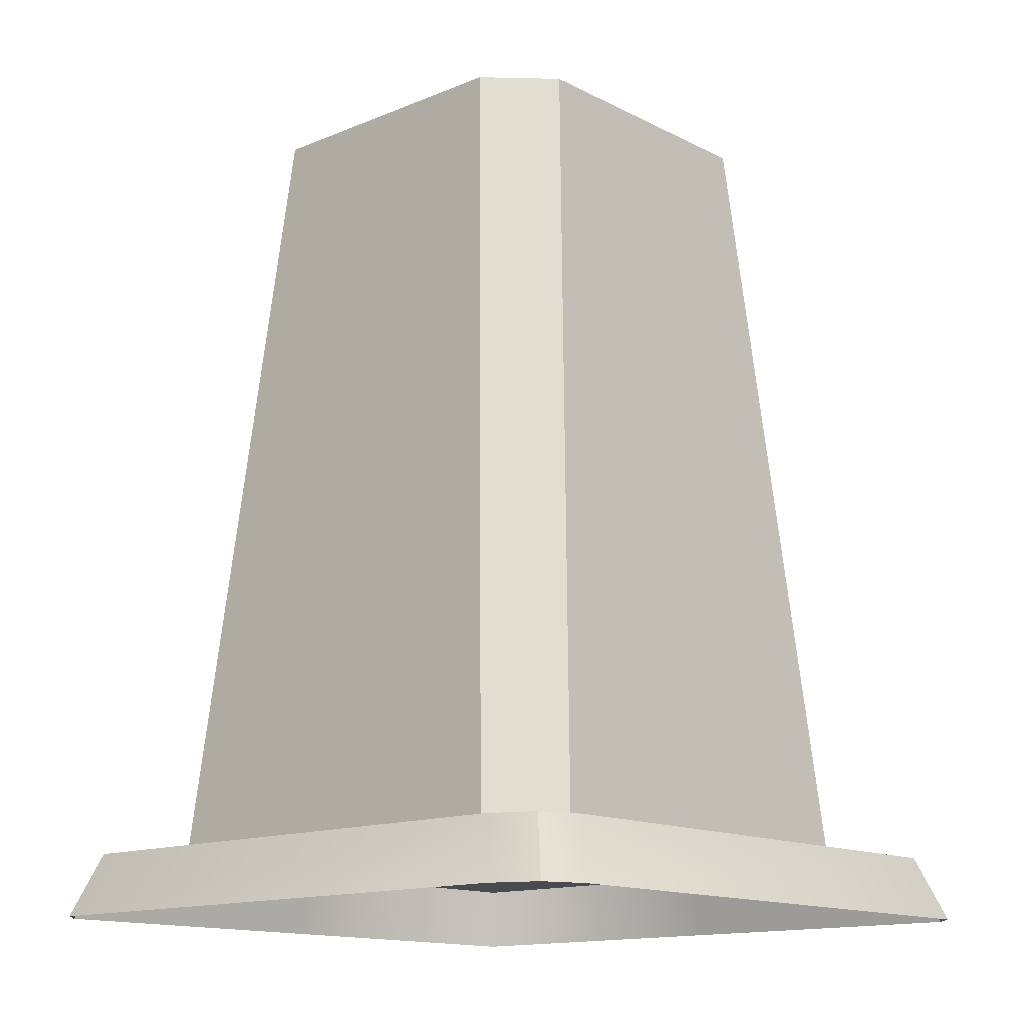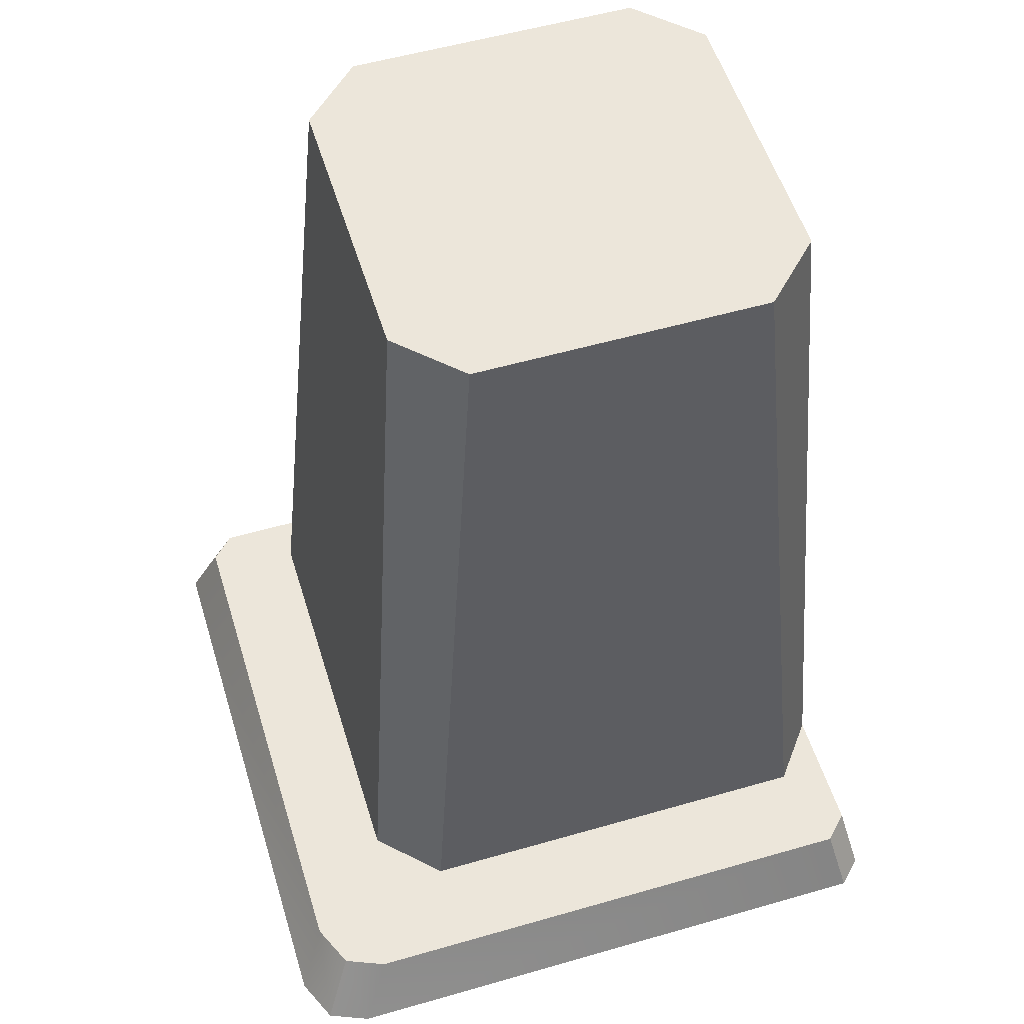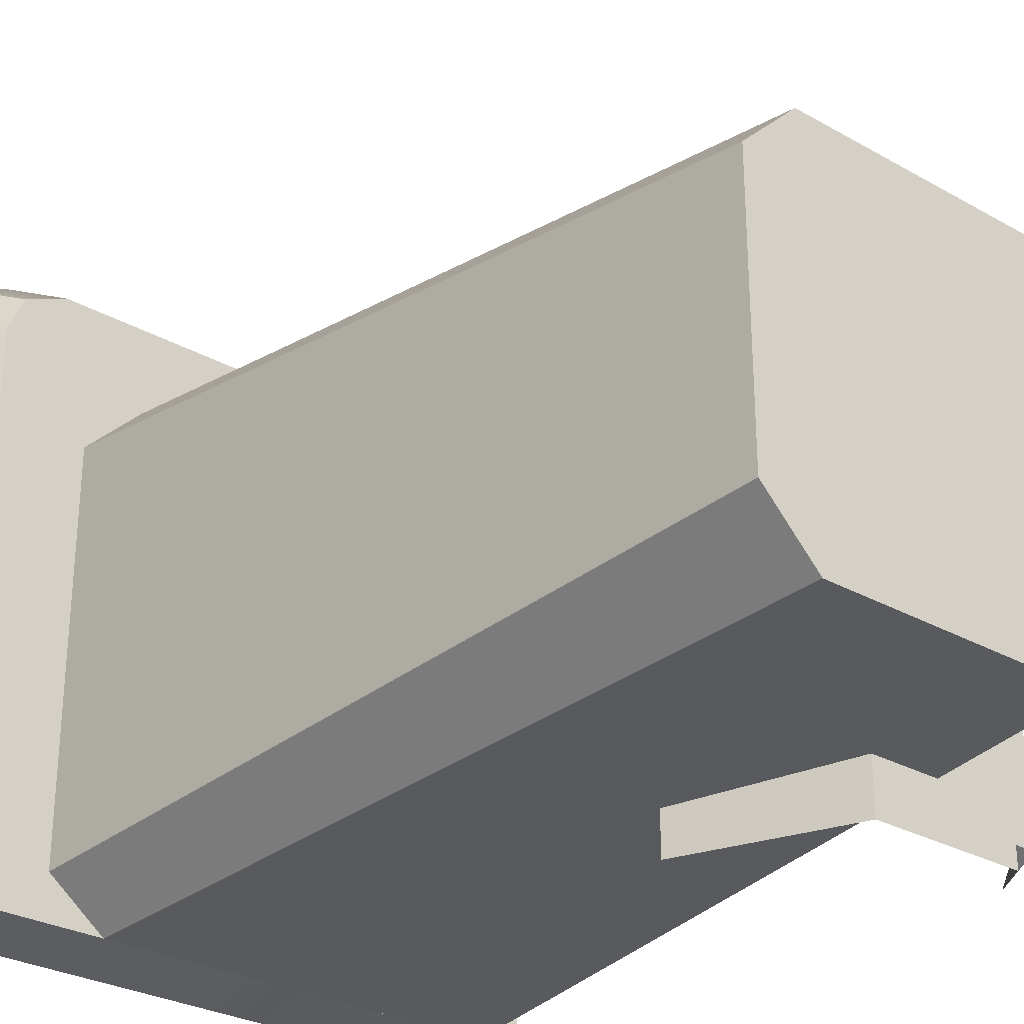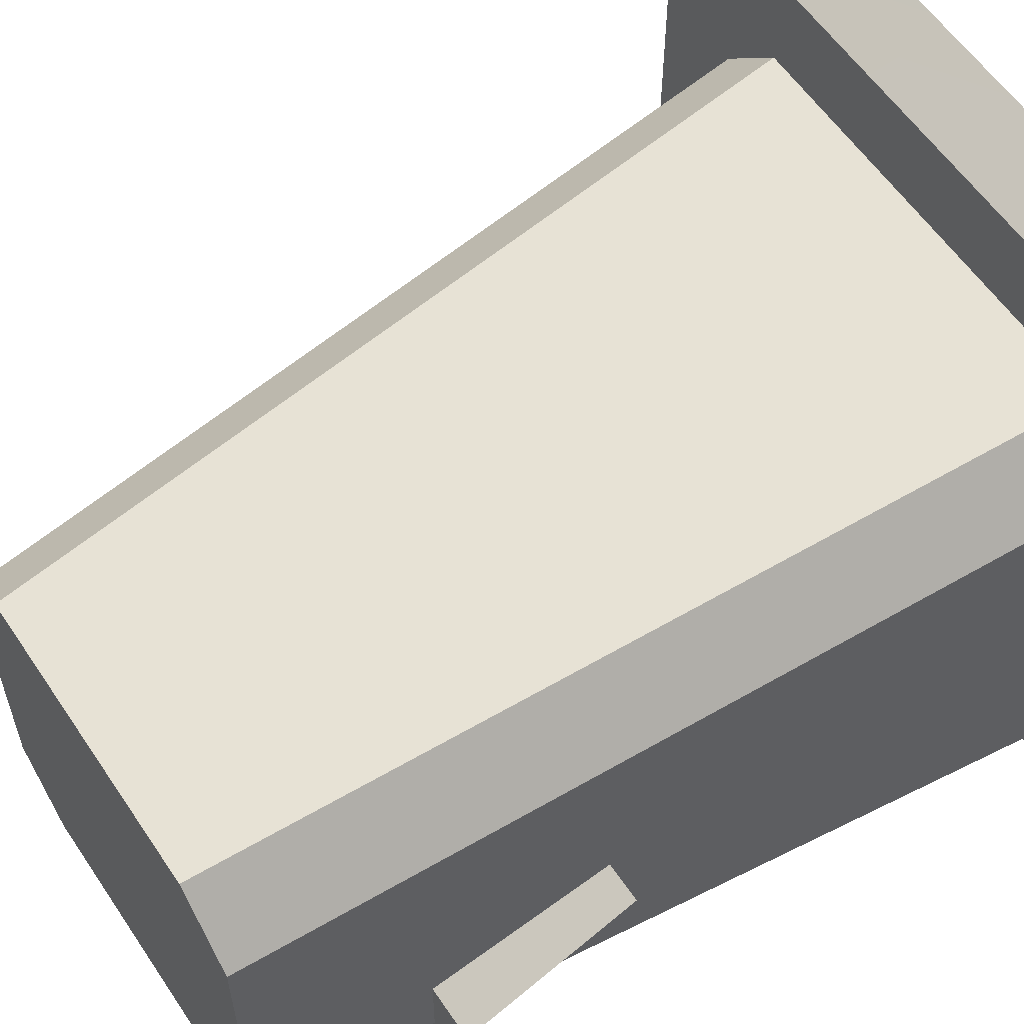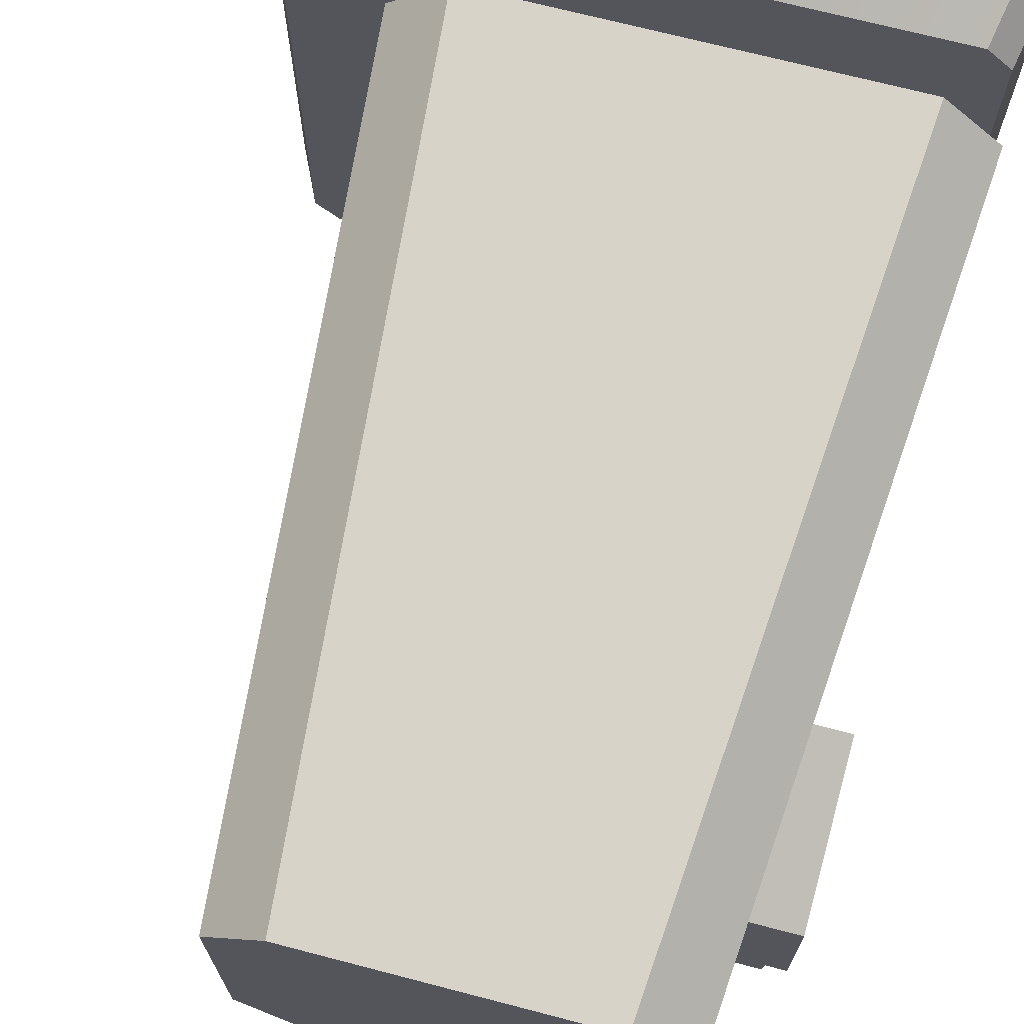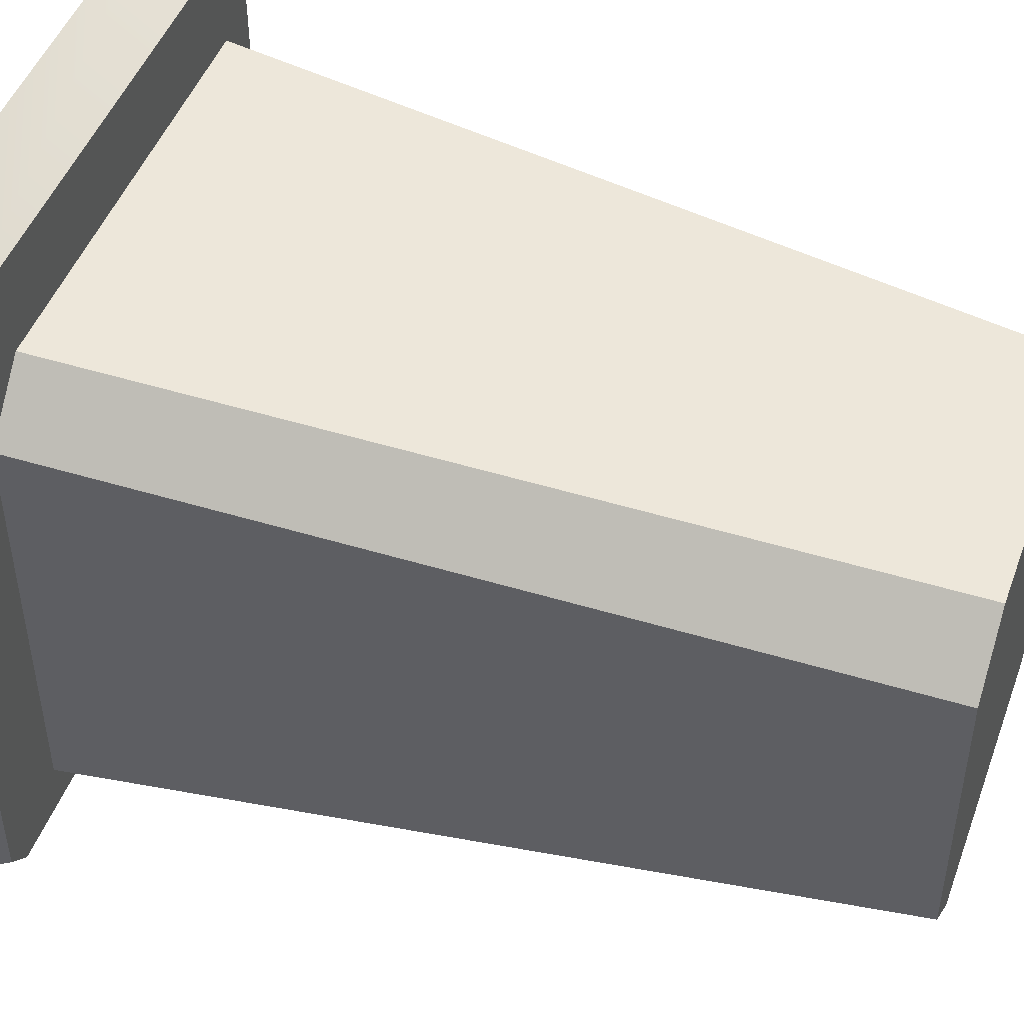
<metadata>
{"format":"obj","ext":"obj","renderer":"f3d","projection":"perspective","resolution":1024,"background":"white","views":[{"elev":-14.2,"azim":42.1,"up":"+Y"},{"elev":54.5,"azim":73.0,"up":"+Y"},{"elev":-28.8,"azim":139.8,"up":"+Z"},{"elev":58.5,"azim":-123.7,"up":"+Z"},{"elev":70.6,"azim":-165.4,"up":"+Z"},{"elev":47.7,"azim":109.8,"up":"+Z"}]}
</metadata>
<code>
g step1_C
v -0.4692 1.063 -0.4692
v -0.5035 1.063 -0.4692
v -0.5035 1.007 -0.5035
v -0.4692 1.063 -0.5035
v -0.4692 1.063 -0.4692
v -0.5035 1.007 -0.5035
v -0.4133 0.09764 0.3176
v -0.3117 1.319 0.216
v 0.1254 1.319 0.216
v 0.227 0.09764 0.3176
v 0.3174 0.09764 0.2272
v 0.2158 1.319 0.1256
v 0.2158 1.319 -0.3115
v 0.3174 0.09764 -0.4131
v 0.227 0.09764 -0.4838
v 0.1254 1.319 -0.4019
v -0.3117 1.319 -0.4019
v -0.4133 0.09764 -0.4838
v -0.5037 0.09764 -0.4131
v -0.4021 1.319 -0.3115
v -0.4021 1.319 0.1256
v -0.5037 0.09764 0.2272
v 0.227 0.09764 0.3176
v 0.1254 1.319 0.216
v 0.2158 1.319 0.1256
v 0.3174 0.09764 0.2272
v -0.3117 1.319 0.216
v -0.4133 0.09764 0.3176
v -0.5037 0.09764 0.2272
v -0.4021 1.319 0.1256
v 0.3174 0.09764 -0.4131
v 0.2158 1.319 -0.3115
v 0.1254 1.319 -0.4019
v 0.227 0.09764 -0.4838
v -0.4133 0.09764 -0.4838
v -0.3117 1.319 -0.4019
v -0.4021 1.319 -0.3115
v -0.5037 0.09764 -0.4131
v 0.1254 1.319 -0.4019
v -0.4021 1.319 -0.3115
v -0.3117 1.319 -0.4019
v 0.2158 1.319 -0.3115
v 0.2158 1.319 0.1256
v -0.4021 1.319 0.1256
v -0.3117 1.319 0.216
v 0.1254 1.319 0.216
v -0.4692 1.063 -0.4692
v -0.2174 1.063 -0.2174
v -0.5035 1.063 -0.2174
v -0.5035 1.063 -0.4692
v -0.2174 1.063 -0.2174
v -0.1113 0.8081 -0.1113
v -0.5035 0.8081 -0.1113
v -0.5035 1.063 -0.2174
v -0.2174 1.063 -0.2174
v -0.2174 1.063 -0.5035
v -0.1113 0.8081 -0.5035
v -0.1113 0.8081 -0.1113
v -0.4692 1.063 -0.4692
v -0.4692 1.063 -0.5035
v -0.2174 1.063 -0.5035
v -0.2174 1.063 -0.2174
v -0.4668 -1.684e-07 0.5035
v -0.4471 0.09764 0.4576
v 0.3663 0.09764 0.4576
v 0.4122 7.203e-09 0.5035
v 0.3663 0.09764 0.4576
v -0.4471 0.09764 0.4576
v -0.4838 0.09764 0.4209
v -0.01114 0.09764 -0.01114
v 0.4327 0.09764 0.4283
v -0.4838 0.09764 -0.01114
v -0.4838 0.09764 -0.4838
v 0.4576 0.09764 -0.4471
v 0.5035 -3.02e-08 -0.4668
v 0.5035 3.236e-08 0.4133
v 0.4576 0.09764 0.3674
v -0.01114 0.09764 -0.4838
v -0.01114 0.09764 -0.01114
v -0.4838 0.09764 -0.4838
v 0.4209 0.09764 -0.4838
v 0.4576 0.09764 -0.4471
v 0.4576 0.09764 0.3674
v 0.4327 0.09764 0.4283
v 0.4786 2.03e-08 0.4742
v 0.4122 7.203e-09 0.5035
v 0.3663 0.09764 0.4576
v 0.4327 0.09764 0.4283
v 0.5035 3.236e-08 0.4133
v 0.4786 2.03e-08 0.4742
v 0.4327 0.09764 0.4283
v 0.4576 0.09764 0.3674
v -0.4838 0.09764 -0.4838
v -0.5035 -1.825e-07 -0.5035
v -0.01114 -1.08e-07 -0.5035
v -0.01114 0.09764 -0.4838
v 0.4209 0.09764 -0.4838
v 0.4668 -3.826e-08 -0.5035
v -0.4838 0.09764 0.4209
v -0.5035 -1.811e-07 0.4668
v -0.5035 -2.511e-07 -0.01114
v -0.4838 0.09764 -0.01114
v -0.5035 -1.825e-07 -0.5035
v -0.4838 0.09764 -0.4838
v -0.4471 0.09764 0.4576
v -0.4668 -1.684e-07 0.5035
v -0.5035 -1.811e-07 0.4668
v -0.4838 0.09764 0.4209
v 0.4209 0.09764 -0.4838
v 0.4668 -3.826e-08 -0.5035
v 0.5035 -3.02e-08 -0.4668
v 0.4576 0.09764 -0.4471
g step1_C_0
f 3 2 1
f 6 5 4
f 9 8 7
f 10 9 7
f 13 12 11
f 14 13 11
f 17 16 15
f 18 17 15
f 21 20 19
f 22 21 19
f 25 24 23
f 26 25 23
f 29 28 27
f 30 29 27
f 33 32 31
f 34 33 31
f 37 36 35
f 38 37 35
f 41 40 39
f 40 42 39
f 42 40 43
f 40 44 43
f 43 44 45
f 46 43 45
f 49 48 47
f 50 49 47
f 53 52 51
f 54 53 51
f 57 56 55
f 58 57 55
f 61 60 59
f 62 61 59
f 65 64 63
f 66 65 63
f 69 68 67
f 69 67 70
f 67 71 70
f 70 72 69
f 73 72 70
f 76 75 74
f 77 76 74
f 80 79 78
f 81 78 79
f 79 82 81
f 79 83 82
f 79 84 83
f 87 86 85
f 88 87 85
f 91 90 89
f 92 91 89
f 95 94 93
f 96 95 93
f 95 96 97
f 98 95 97
f 101 100 99
f 102 101 99
f 103 101 102
f 104 103 102
f 107 106 105
f 108 107 105
f 111 110 109
f 112 111 109

</code>
